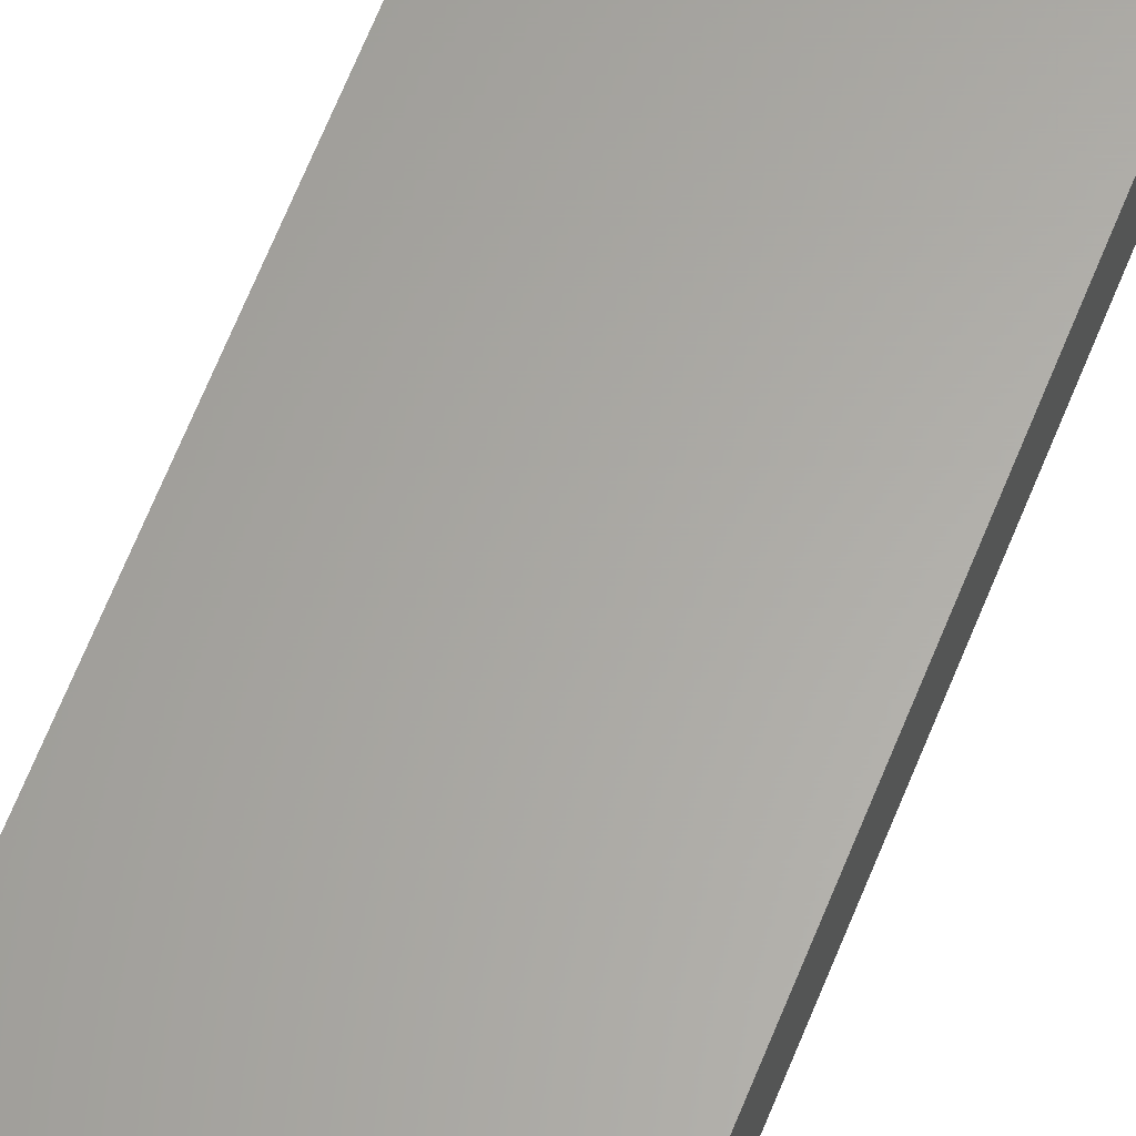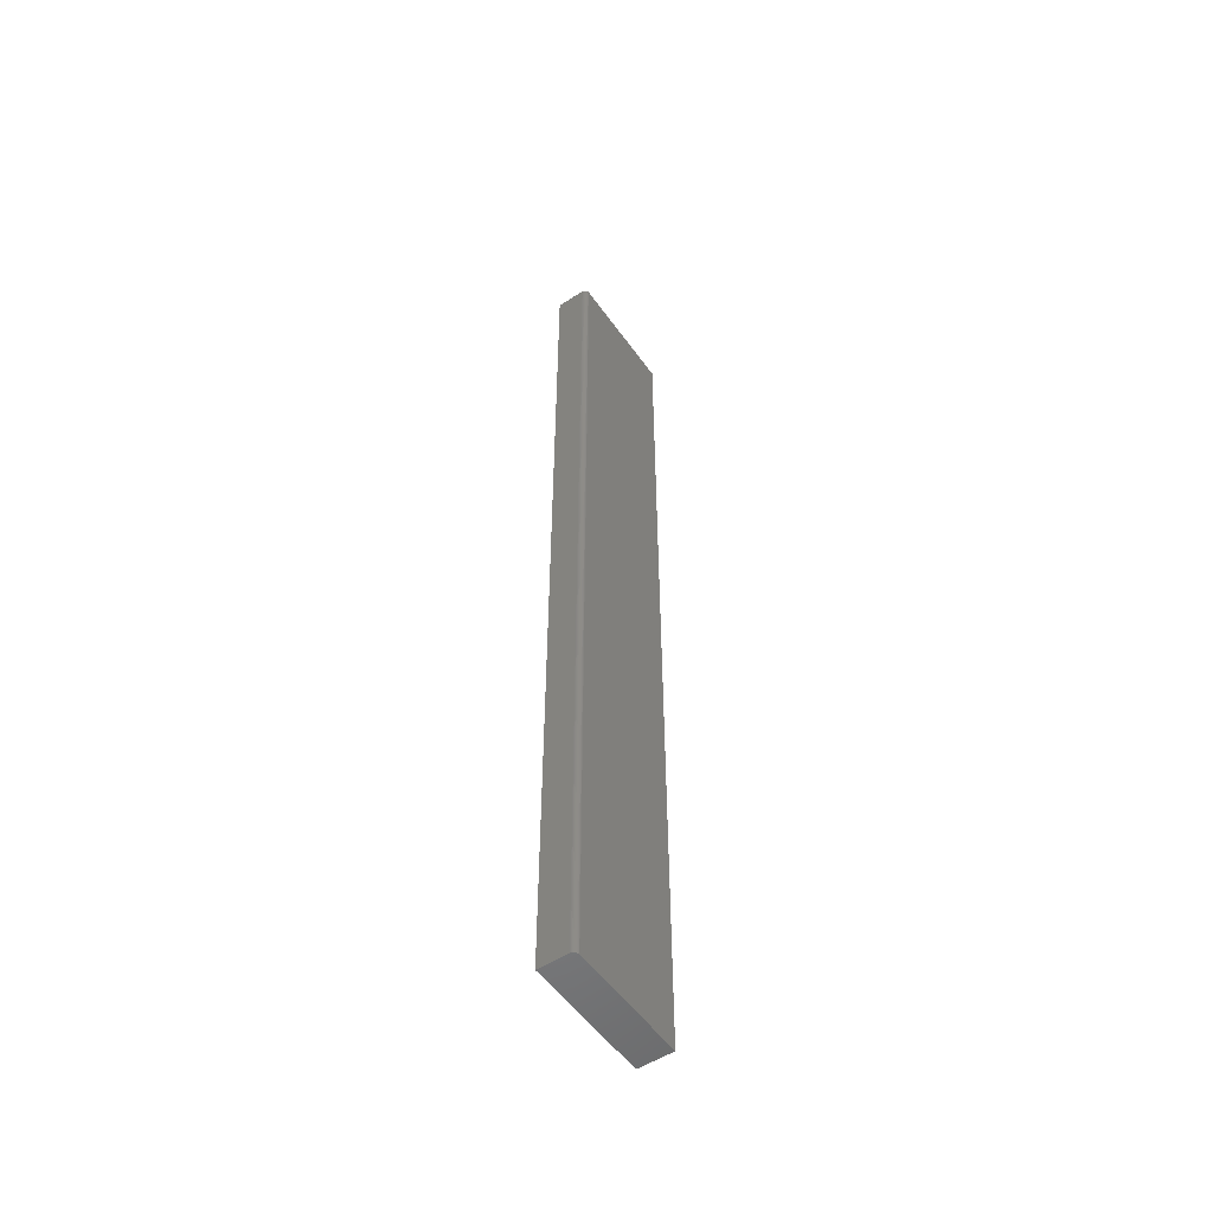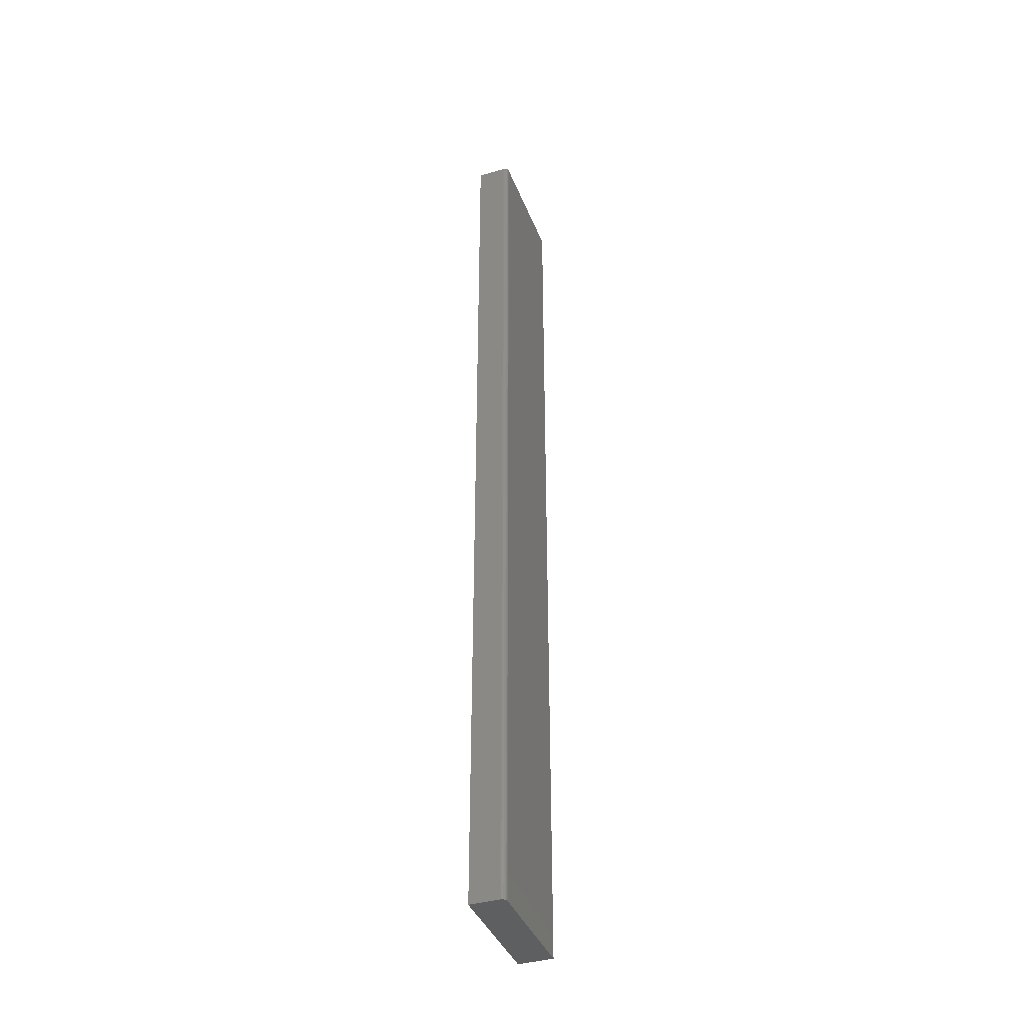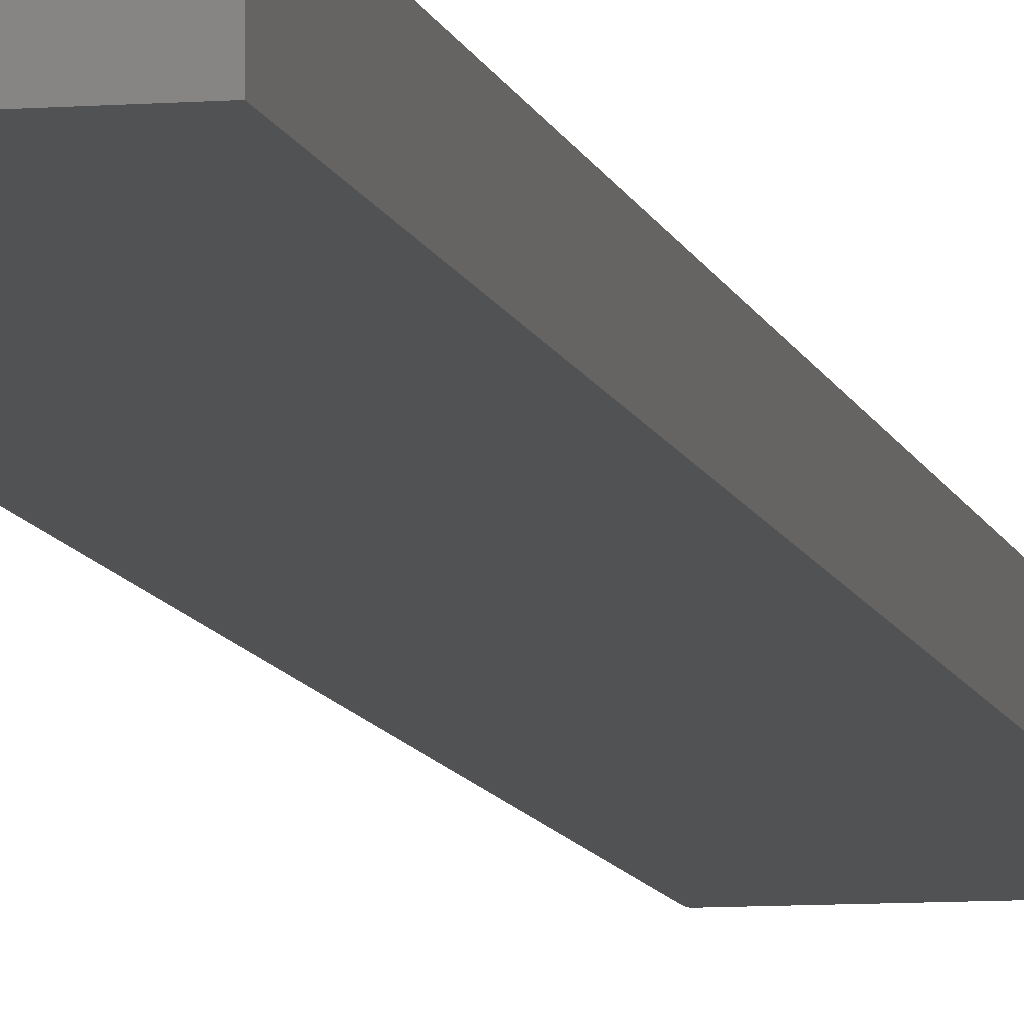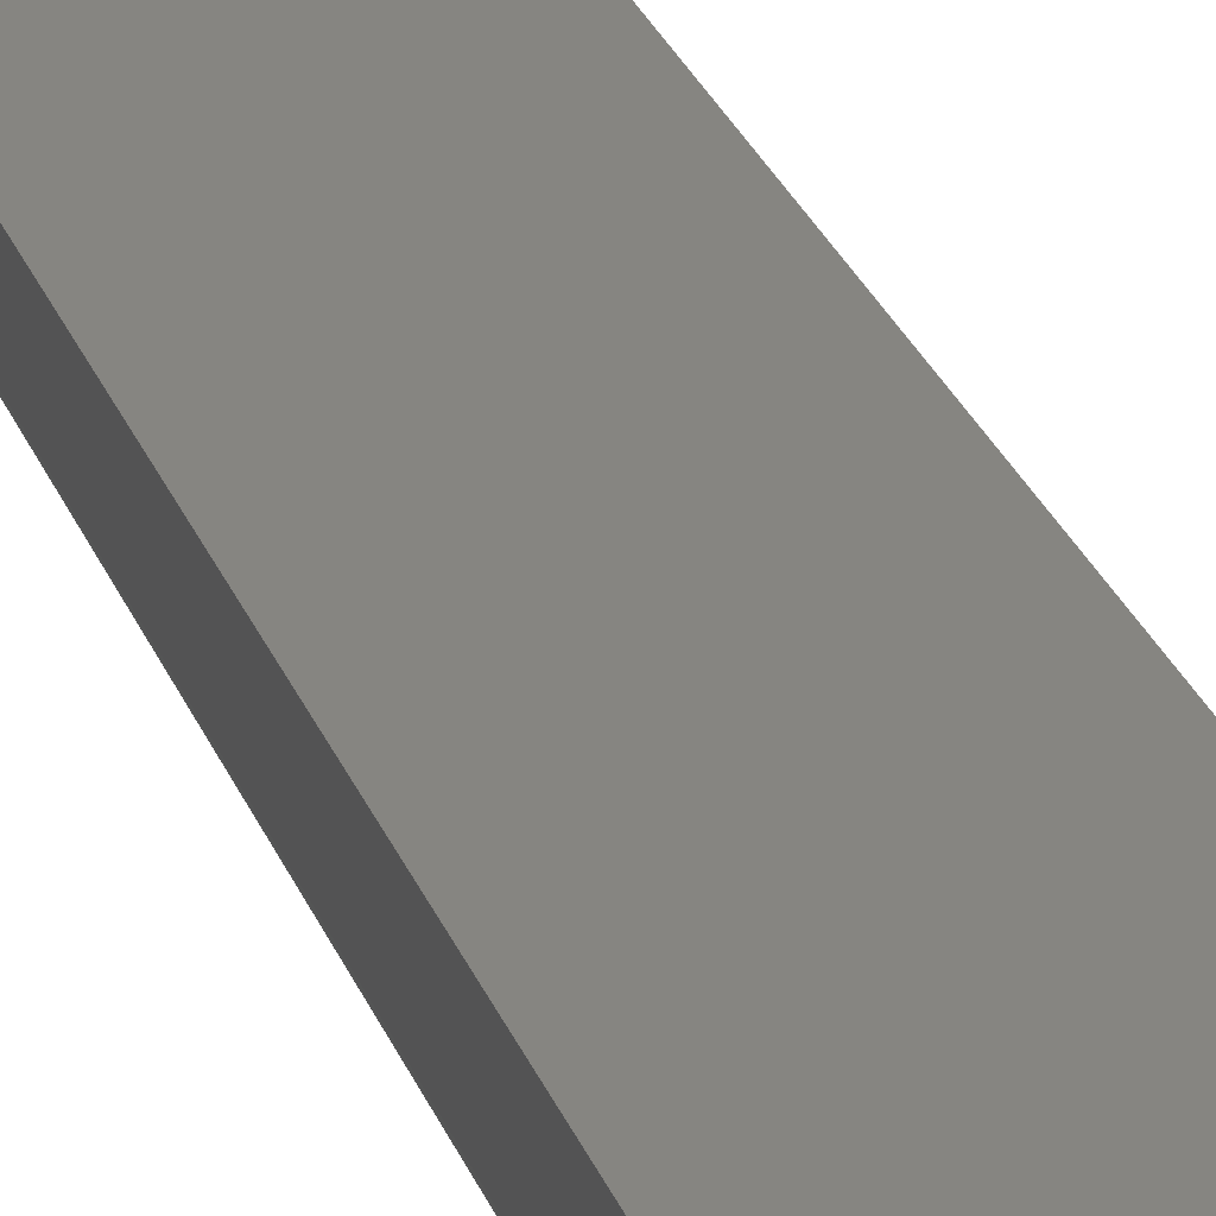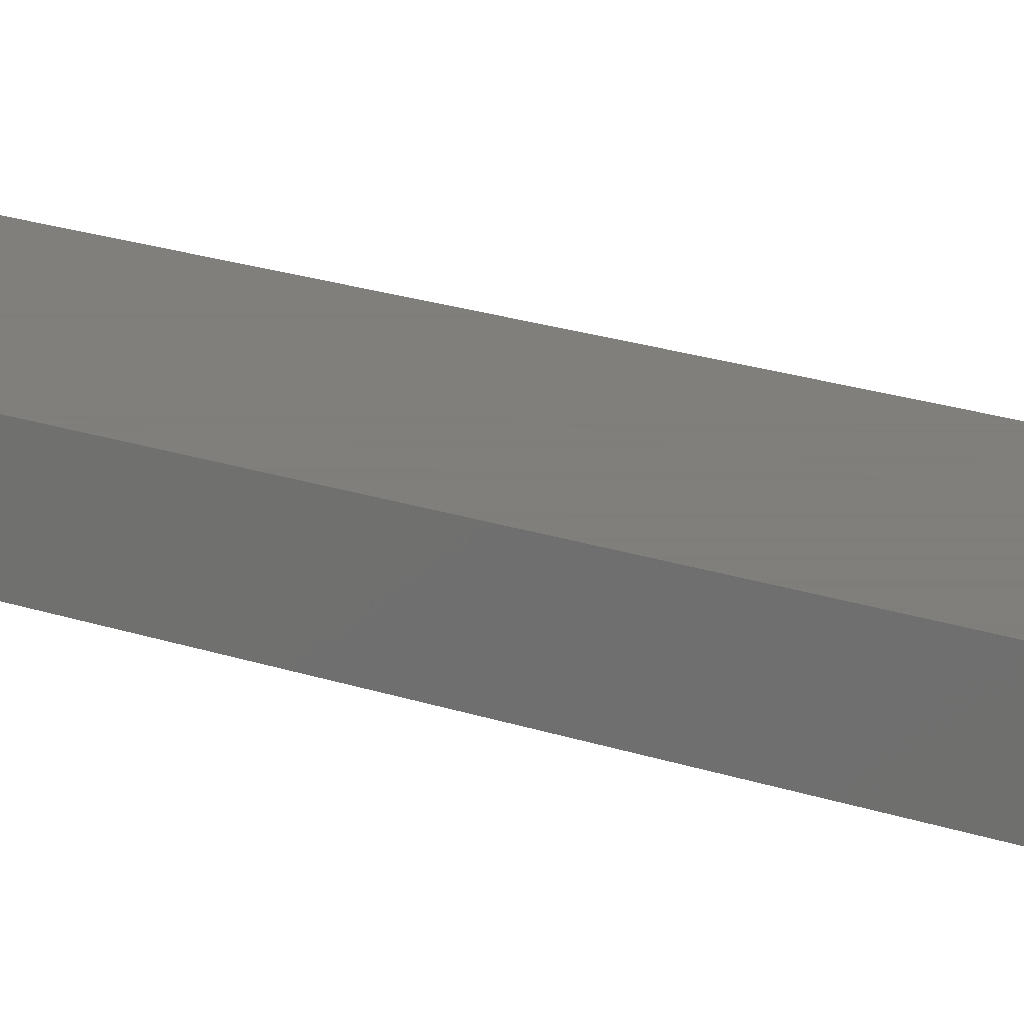
<metadata>
{"format":"stl","ext":"stl","renderer":"f3d","projection":"perspective","resolution":1024,"background":"white","views":[{"elev":63.0,"azim":21.4,"up":"+Z"},{"elev":-53.4,"azim":124.6,"up":"+Y"},{"elev":-39.3,"azim":110.2,"up":"+Y"},{"elev":-8.5,"azim":-168.4,"up":"+Z"},{"elev":21.0,"azim":165.8,"up":"+Z"},{"elev":12.5,"azim":-44.6,"up":"+Z"}]}
</metadata>
<code>
# stl→obj: 24 verts, 44 faces
v 0.09028 -0.75 -0.02212
v -0.1016 -0.75 -0.02344
v 0.08594 -0.75 -0.02344
v 0.08746 -0.75 -0.02329
v 0.08893 -0.75 -0.02284
v -0.1016 -0.75 0.03002
v 0.09146 -0.75 -0.02115
v 0.09243 -0.75 -0.01997
v 0.09316 -0.75 -0.01861
v 0.0936 -0.75 -0.01715
v 0.09375 -0.75 -0.01562
v 0.09375 -0.75 0.03002
v 0.09028 0.75 -0.02212
v 0.08893 0.75 -0.02284
v 0.08746 0.75 -0.02329
v 0.08594 0.75 -0.02344
v -0.1016 0.75 -0.02344
v -0.1016 0.75 0.03002
v 0.09375 0.75 0.03002
v 0.09375 0.75 -0.01562
v 0.0936 0.75 -0.01715
v 0.09316 0.75 -0.01861
v 0.09243 0.75 -0.01997
v 0.09146 0.75 -0.02115
f 1 2 3
f 1 3 4
f 1 4 5
f 6 2 1
f 6 1 7
f 6 7 8
f 6 8 9
f 6 9 10
f 6 10 11
f 6 11 12
f 13 14 15
f 13 15 16
f 13 16 17
f 18 19 20
f 18 20 21
f 18 21 22
f 18 22 23
f 18 23 24
f 18 24 13
f 18 13 17
f 20 19 11
f 11 19 12
f 17 16 2
f 2 16 3
f 20 11 21
f 21 11 10
f 21 10 22
f 22 10 9
f 22 9 23
f 23 9 8
f 23 8 24
f 24 8 7
f 24 7 13
f 13 7 1
f 13 1 14
f 14 1 5
f 14 5 15
f 15 5 4
f 15 4 16
f 16 4 3
f 18 17 6
f 6 17 2
f 19 18 12
f 12 18 6

</code>
